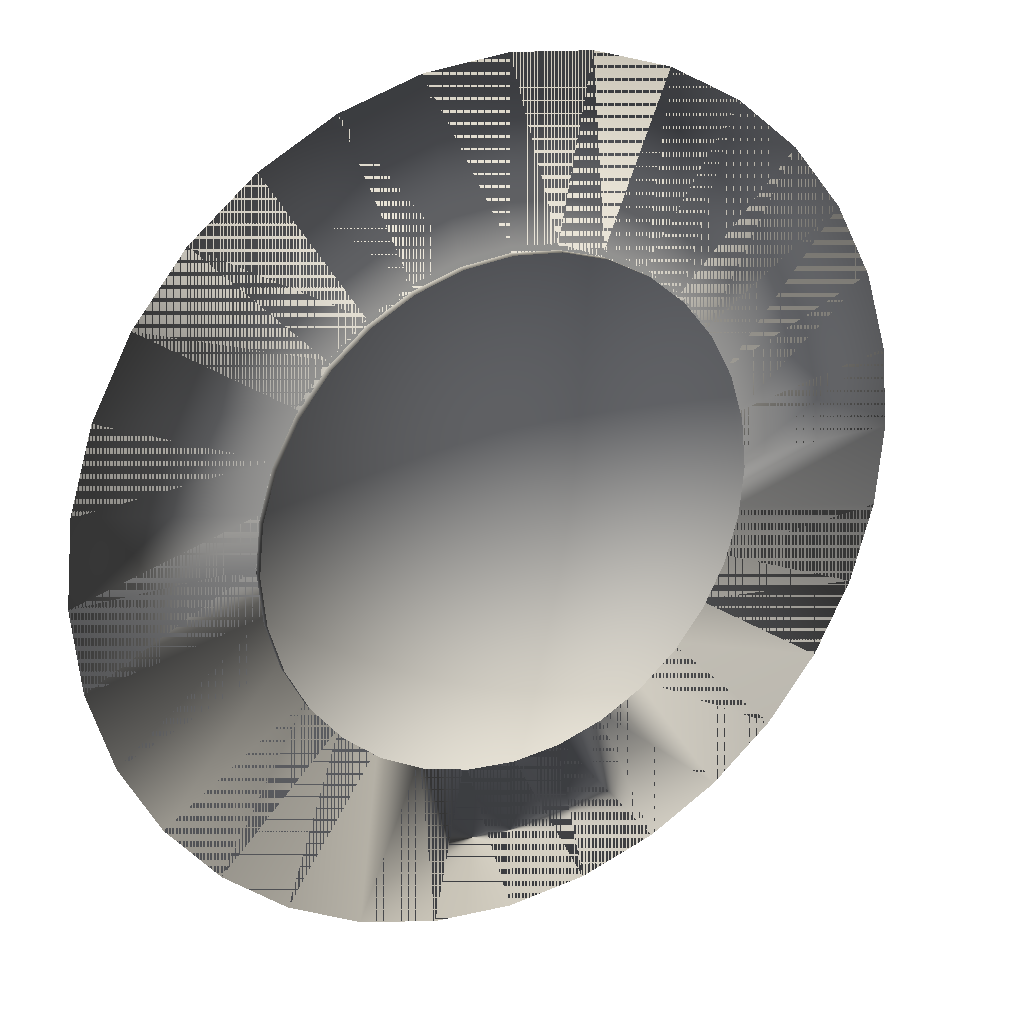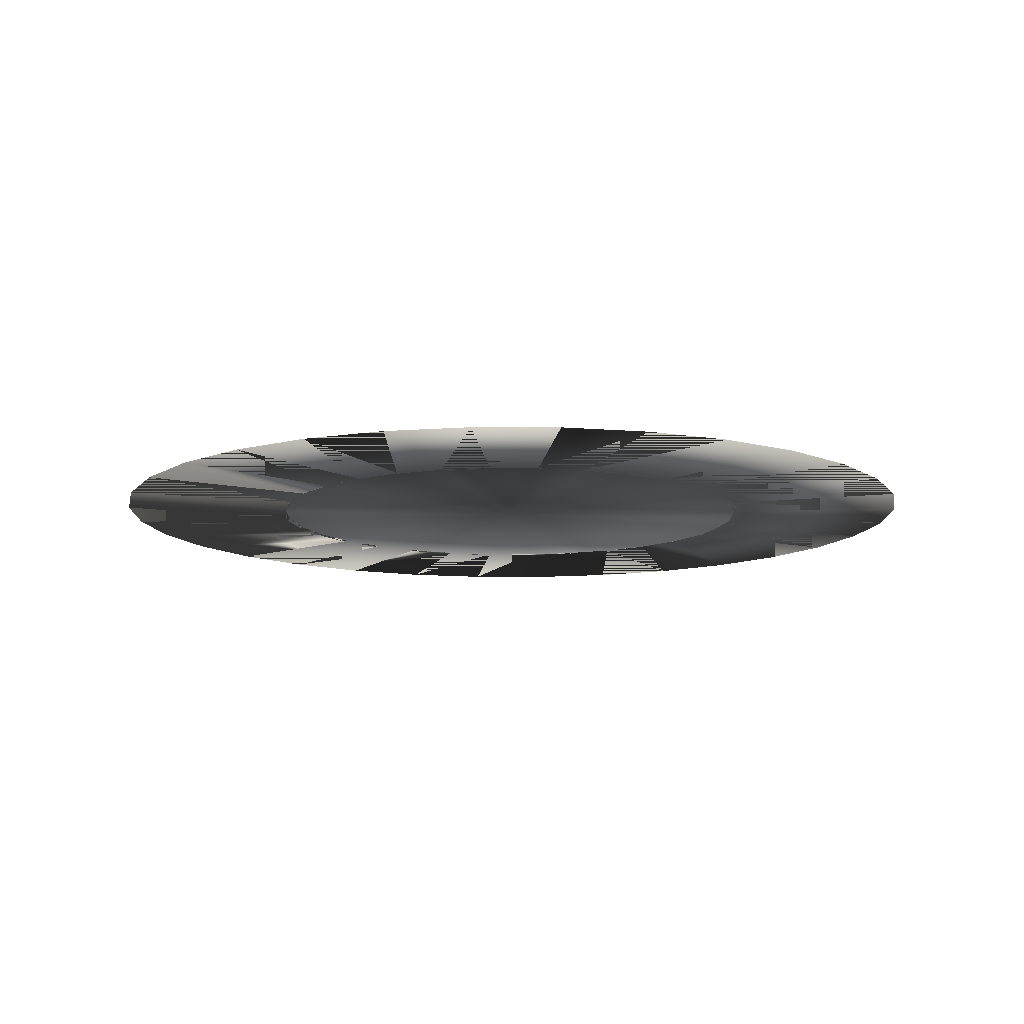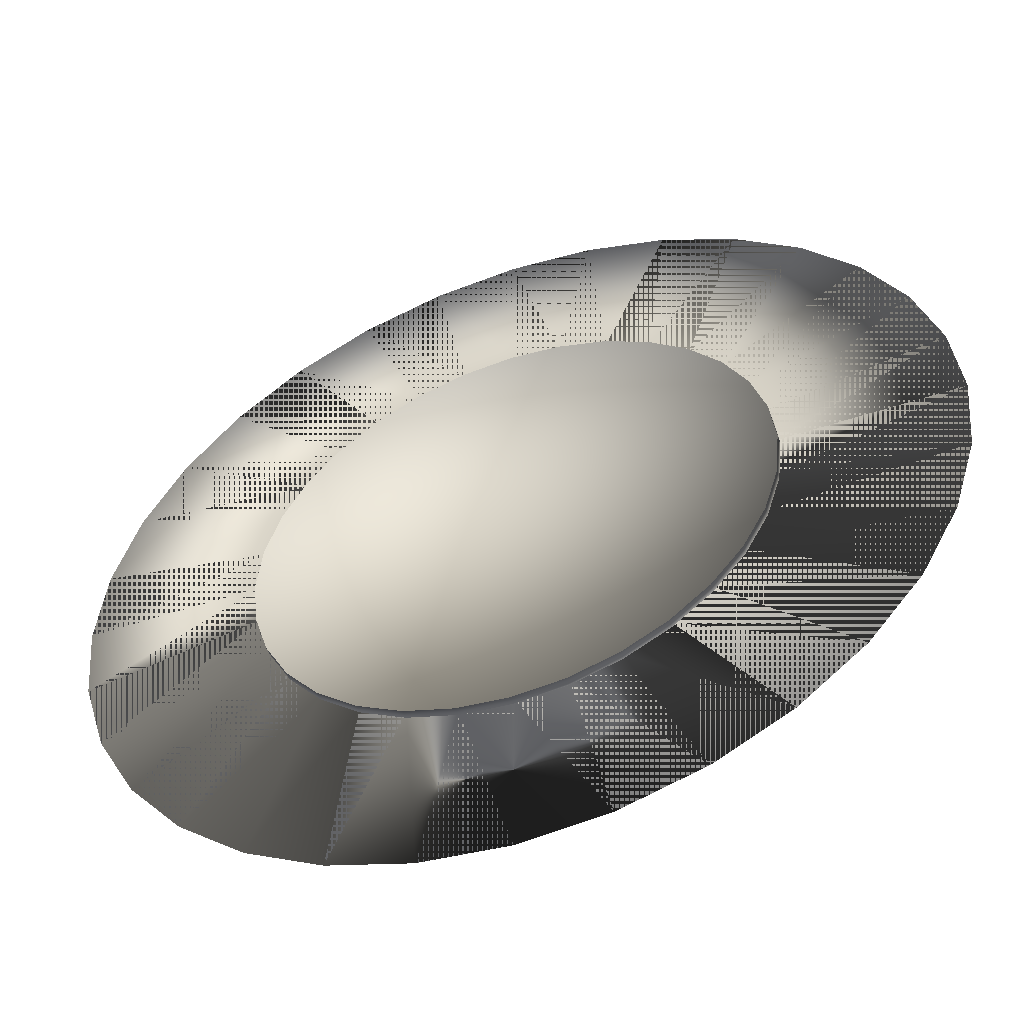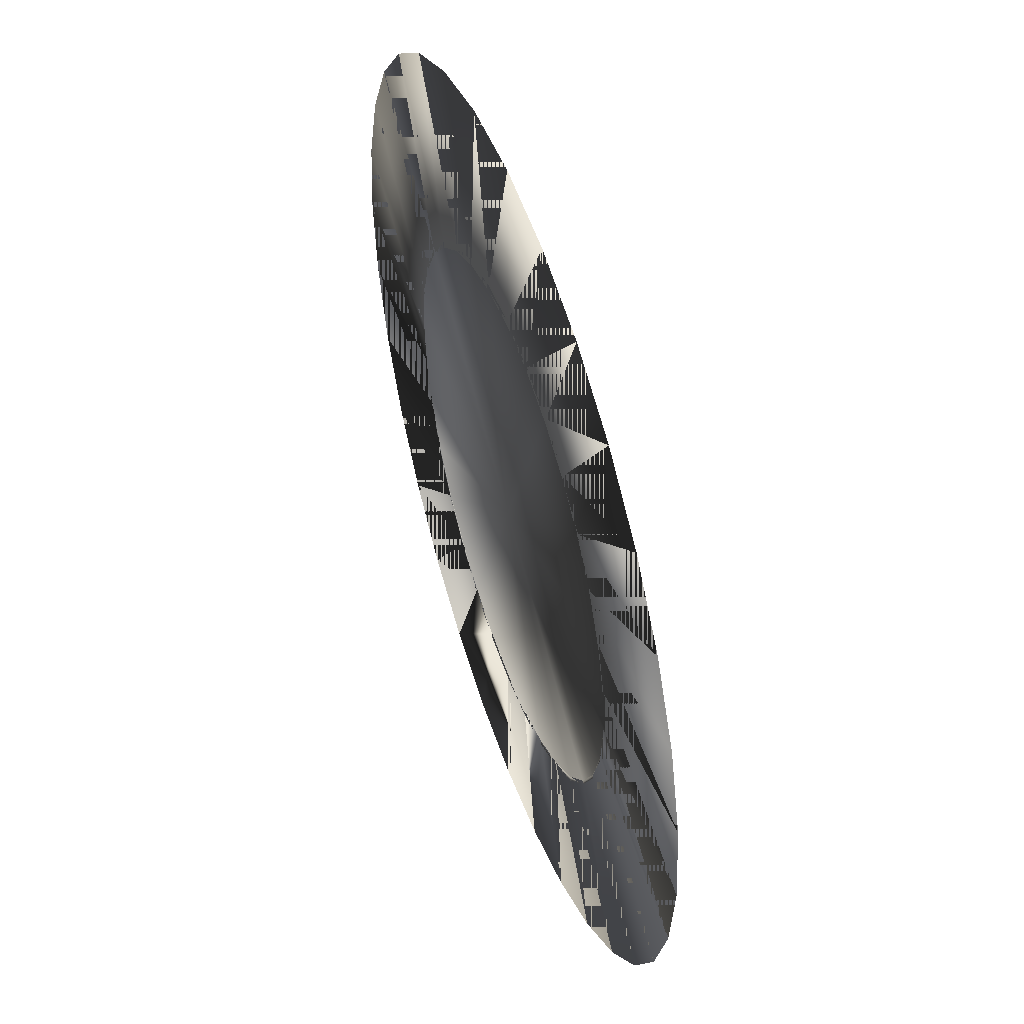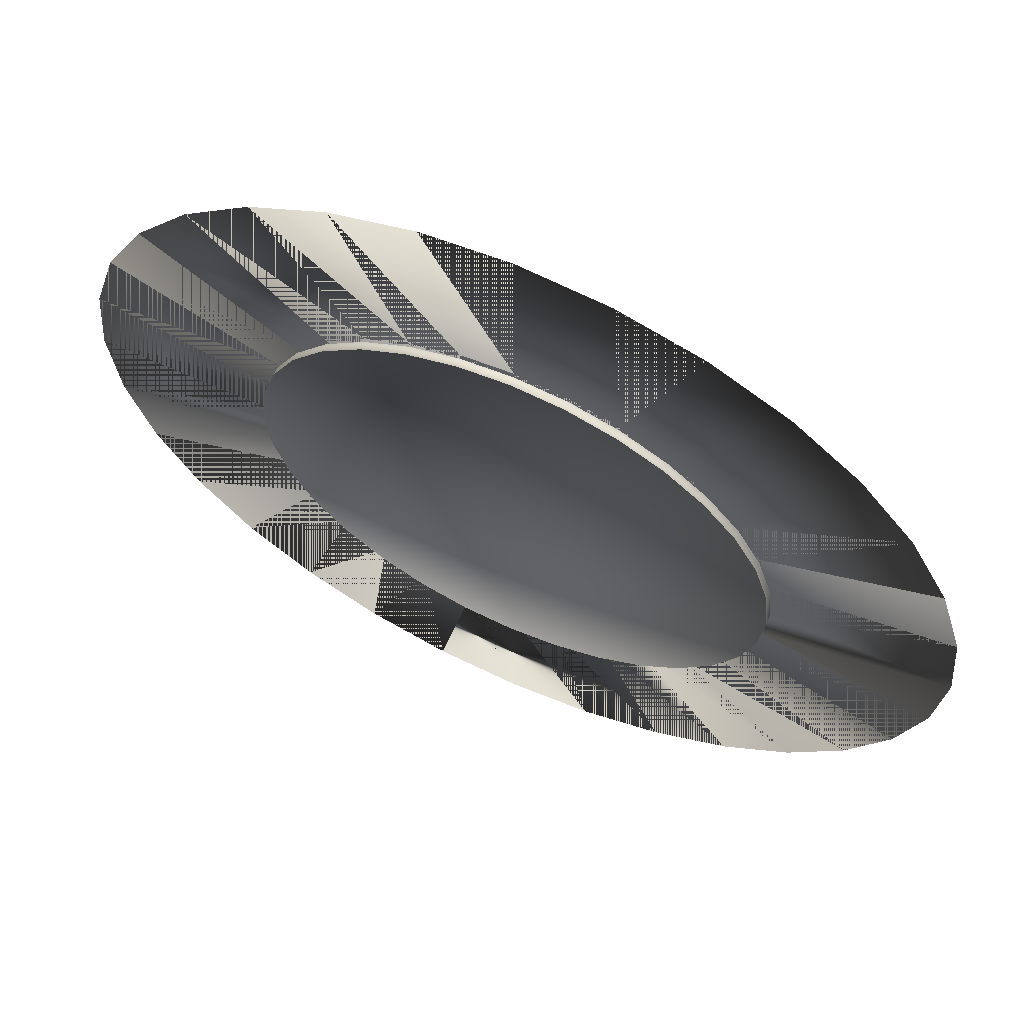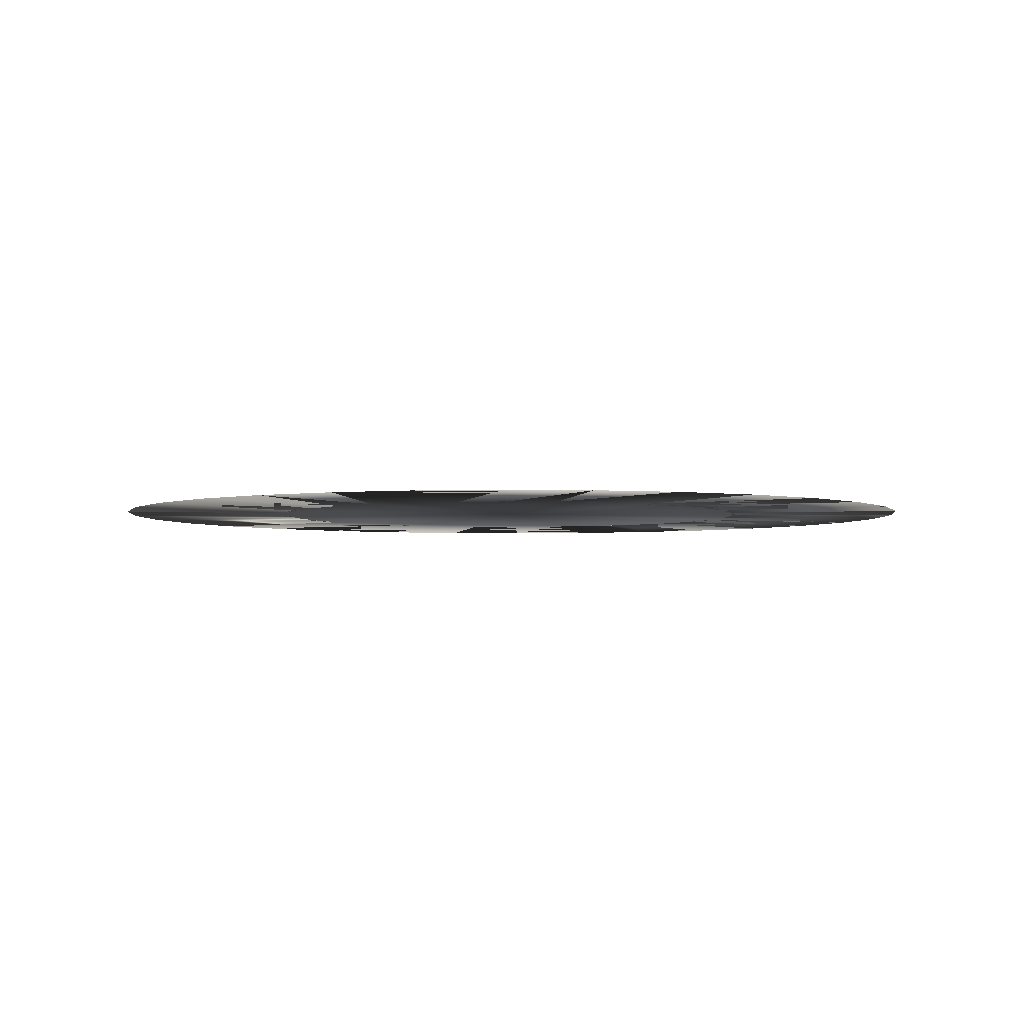
<metadata>
{"format":"obj","ext":"obj","renderer":"f3d","projection":"perspective","resolution":1024,"background":"white","views":[{"elev":24.0,"azim":150.9,"up":"+Z"},{"elev":-11.2,"azim":-39.9,"up":"+Y"},{"elev":-52.7,"azim":-160.2,"up":"+Z"},{"elev":50.7,"azim":71.1,"up":"+Z"},{"elev":64.0,"azim":-155.5,"up":"+Z"},{"elev":-3.3,"azim":-55.3,"up":"+Y"}]}
</metadata>
<code>
v 0.7071 -0.003532 -0.7071
v 0.8315 -0.003532 -0.5556
v 0.9239 -0.003532 -0.3827
v 0.9808 -0.003532 -0.1951
v 1 -0.003532 2e-06
v 0.9808 -0.003532 0.1951
v 0.9239 -0.003532 0.3827
v 0.8315 -0.003532 0.5556
v 0.7071 -0.003532 0.7071
v 0.5556 -0.003532 0.8315
v 0.3827 -0.003532 0.9239
v 0.1951 -0.003532 0.9808
v 1e-06 -0.003532 1
v -0.1951 -0.003532 0.9808
v -0.3827 -0.003532 0.9239
v -0.5556 -0.003532 0.8315
v -0.7071 -0.003532 0.7071
v -0.8315 -0.003532 0.5556
v -0.9239 -0.003532 0.3827
v -0.9808 -0.003532 0.1951
v -1 -0.003532 4e-06
v -0.9808 -0.003532 -0.1951
v -0.9239 -0.003532 -0.3827
v -0.8315 -0.003532 -0.5556
v -0.7071 -0.003532 -0.7071
v -0.5556 -0.003532 -0.8315
v -0.3827 -0.003532 -0.9239
v -0.1951 -0.003532 -0.9808
v -7e-06 -0.003532 -1
v 0.1951 -0.003532 -0.9808
v 0.3827 -0.003532 -0.9239
v 0.5556 -0.003532 -0.8315
v 0 -0.003532 0
v 0.3305 -0.003532 -0.4946
v 0.2276 -0.003532 -0.5496
v 0.116 -0.003532 -0.5834
v -5e-06 -0.003532 -0.5949
v -0.1161 -0.003532 -0.5834
v -0.2276 -0.003532 -0.5496
v -0.3305 -0.003532 -0.4946
v -0.4206 -0.003532 -0.4206
v -0.4946 -0.003532 -0.3305
v -0.5496 -0.003532 -0.2276
v -0.5834 -0.003532 -0.1161
v -0.5949 -0.003532 3e-06
v -0.5834 -0.003532 0.1161
v -0.5496 -0.003532 0.2276
v -0.4946 -0.003532 0.3305
v -0.4206 -0.003532 0.4206
v -0.3305 -0.003532 0.4946
v -0.2276 -0.003532 0.5496
v -0.1161 -0.003532 0.5834
v 0 -0.003532 0.5949
v 0.1161 -0.003532 0.5834
v 0.2276 -0.003532 0.5496
v 0.3305 -0.003532 0.4946
v 0.4206 -0.003532 0.4206
v 0.4946 -0.003532 0.3305
v 0.5496 -0.003532 0.2276
v 0.5834 -0.003532 0.1161
v 0.5949 -0.003532 2e-06
v 0.5834 -0.003532 -0.1161
v 0.5496 -0.003532 -0.2276
v 0.4946 -0.003532 -0.3305
v 0.4206 -0.003532 -0.4206
v 0.4206 -0.003532 -0.4355
v 0.4946 -0.003532 -0.3454
v 0.5496 -0.003532 -0.2425
v 0.5834 -0.003532 -0.1309
v 0.5949 -0.003532 -0.01487
v 0.5834 -0.003532 0.1012
v 0.5496 -0.003532 0.2128
v 0.4946 -0.003532 0.3156
v 0.4206 -0.003532 0.4058
v 0.3305 -0.003532 0.4797
v 0.2276 -0.003532 0.5347
v 0.1161 -0.003532 0.5686
v 0 -0.003532 0.58
v -0.1161 -0.003532 0.5686
v -0.2276 -0.003532 0.5347
v -0.3305 -0.003532 0.4797
v -0.4206 -0.003532 0.4058
v -0.4946 -0.003532 0.3156
v -0.5496 -0.003532 0.2128
v -0.5834 -0.003532 0.1012
v -0.5949 -0.003532 -0.01487
v -0.5834 -0.003532 -0.1309
v -0.5496 -0.003532 -0.2425
v -0.4946 -0.003532 -0.3454
v -0.4206 -0.003532 -0.4355
v -0.3305 -0.003532 -0.5095
v -0.2276 -0.003532 -0.5645
v -0.1161 -0.003532 -0.5983
v -5e-06 -0.003532 -0.6097
v 0.116 -0.003532 -0.5983
v 0.2276 -0.003532 -0.5645
v 0.3305 -0.003532 -0.5095
v 0.3305 -0.003532 -0.5095
v 0.2276 -0.003532 -0.5645
v 0.116 -0.003532 -0.5983
v -5e-06 -0.003532 -0.6097
v -0.1161 -0.003532 -0.5983
v -0.2276 -0.003532 -0.5645
v -0.3305 -0.003532 -0.5095
v -0.4206 -0.003532 -0.4355
v -0.4946 -0.003532 -0.3454
v -0.5496 -0.003532 -0.2425
v -0.5834 -0.003532 -0.1309
v -0.5949 -0.003532 -0.01487
v -0.5834 -0.003532 0.1012
v -0.5496 -0.003532 0.2128
v -0.4946 -0.003532 0.3156
v -0.4206 -0.003532 0.4058
v -0.3305 -0.003532 0.4797
v -0.2276 -0.003532 0.5347
v -0.1161 -0.003532 0.5686
v 0 -0.003532 0.58
v 0.1161 -0.003532 0.5686
v 0.2276 -0.003532 0.5347
v 0.3305 -0.003532 0.4797
v 0.4206 -0.003532 0.4058
v 0.4946 -0.003532 0.3156
v 0.5496 -0.003532 0.2128
v 0.5834 -0.003532 0.1012
v 0.5949 -0.003532 -0.01487
v 0.5834 -0.003532 -0.1309
v 0.5496 -0.003532 -0.2425
v 0.4946 -0.003532 -0.3454
v 0.4206 -0.003532 -0.4355
v 0.4206 0.01511 -0.4355
v 0.4946 0.01511 -0.3454
v 0.5496 0.01511 -0.2425
v 0.5834 0.01511 -0.1309
v 0.5949 0.01511 -0.01487
v 0.5834 0.01511 0.1012
v 0.5496 0.01511 0.2128
v 0.4946 0.01511 0.3156
v 0.4206 0.01511 0.4058
v 0.3305 0.01511 0.4797
v 0.2276 0.01511 0.5347
v 0.1161 0.01511 0.5686
v 0 0.01511 0.58
v -0.1161 0.01511 0.5686
v -0.2276 0.01511 0.5347
v -0.3305 0.01511 0.4797
v -0.4206 0.01511 0.4058
v -0.4946 0.01511 0.3156
v -0.5496 0.01511 0.2128
v -0.5834 0.01511 0.1012
v -0.5949 0.01511 -0.01487
v -0.5834 0.01511 -0.1309
v -0.5496 0.01511 -0.2425
v -0.4946 0.01511 -0.3454
v -0.4206 0.01511 -0.4355
v -0.3305 0.01511 -0.5095
v -0.2276 0.01511 -0.5645
v -0.1161 0.01511 -0.5983
v -5e-06 0.01511 -0.6097
v 0.116 0.01511 -0.5983
v 0.2276 0.01511 -0.5645
v 0.3305 0.01511 -0.5095
v -1e-06 0.01511 -0.01487
f 2 1 33
f 33 3 2
f 33 4 3
f 33 5 4
f 33 6 5
f 33 7 6
f 33 8 7
f 33 9 8
f 33 10 9
f 33 11 10
f 33 12 11
f 33 13 12
f 33 14 13
f 33 15 14
f 33 16 15
f 33 17 16
f 33 18 17
f 33 19 18
f 33 20 19
f 33 21 20
f 33 22 21
f 33 23 22
f 33 24 23
f 33 25 24
f 33 26 25
f 33 27 26
f 33 28 27
f 33 29 28
f 33 30 29
f 33 31 30
f 33 32 31
f 33 1 32
f 32 1 65 34
f 31 32 34 35
f 30 31 35 36
f 29 30 36 37
f 28 29 37 38
f 27 28 38 39
f 26 27 39 40
f 25 26 40 41
f 24 25 41 42
f 23 24 42 43
f 22 23 43 44
f 21 22 44 45
f 20 21 45 46
f 19 20 46 47
f 18 19 47 48
f 17 18 48 49
f 16 17 49 50
f 15 16 50 51
f 14 15 51 52
f 13 14 52 53
f 12 13 53 54
f 11 12 54 55
f 10 11 55 56
f 9 10 56 57
f 8 9 57 58
f 7 8 58 59
f 6 7 59 60
f 5 6 60 61
f 4 5 61 62
f 3 4 62 63
f 2 3 63 64
f 1 2 64 65
f 65 64 67 66
f 64 63 68 67
f 63 62 69 68
f 62 61 70 69
f 61 60 71 70
f 60 59 72 71
f 59 58 73 72
f 58 57 74 73
f 57 56 75 74
f 56 55 76 75
f 55 54 77 76
f 54 53 78 77
f 53 52 79 78
f 52 51 80 79
f 51 50 81 80
f 50 49 82 81
f 49 48 83 82
f 48 47 84 83
f 47 46 85 84
f 46 45 86 85
f 45 44 87 86
f 44 43 88 87
f 43 42 89 88
f 42 41 90 89
f 41 40 91 90
f 40 39 92 91
f 39 38 93 92
f 38 37 94 93
f 37 36 95 94
f 36 35 96 95
f 35 34 97 96
f 34 65 66 97
f 97 66 129 98
f 96 97 98 99
f 95 96 99 100
f 94 95 100 101
f 93 94 101 102
f 92 93 102 103
f 91 92 103 104
f 90 91 104 105
f 89 90 105 106
f 88 89 106 107
f 87 88 107 108
f 86 87 108 109
f 85 86 109 110
f 84 85 110 111
f 83 84 111 112
f 82 83 112 113
f 81 82 113 114
f 80 81 114 115
f 79 80 115 116
f 78 79 116 117
f 77 78 117 118
f 76 77 118 119
f 75 76 119 120
f 74 75 120 121
f 73 74 121 122
f 72 73 122 123
f 71 72 123 124
f 70 71 124 125
f 69 70 125 126
f 68 69 126 127
f 67 68 127 128
f 66 67 128 129
f 129 128 131 130
f 128 127 132 131
f 127 126 133 132
f 126 125 134 133
f 125 124 135 134
f 124 123 136 135
f 123 122 137 136
f 122 121 138 137
f 121 120 139 138
f 120 119 140 139
f 119 118 141 140
f 118 117 142 141
f 117 116 143 142
f 116 115 144 143
f 115 114 145 144
f 114 113 146 145
f 113 112 147 146
f 112 111 148 147
f 111 110 149 148
f 110 109 150 149
f 109 108 151 150
f 108 107 152 151
f 107 106 153 152
f 106 105 154 153
f 105 104 155 154
f 104 103 156 155
f 103 102 157 156
f 102 101 158 157
f 101 100 159 158
f 100 99 160 159
f 99 98 161 160
f 98 129 130 161
f 130 162 131
f 131 162 132
f 132 162 133
f 133 162 134
f 134 162 135
f 135 162 136
f 136 162 137
f 137 162 138
f 138 162 139
f 139 162 140
f 140 162 141
f 141 162 142
f 142 162 143
f 143 162 144
f 144 162 145
f 145 162 146
f 146 162 147
f 147 162 148
f 148 162 149
f 149 162 150
f 150 162 151
f 151 162 152
f 152 162 153
f 153 162 154
f 154 162 155
f 155 162 156
f 156 162 157
f 157 162 158
f 158 162 159
f 159 162 160
f 160 162 161
f 161 162 130

</code>
